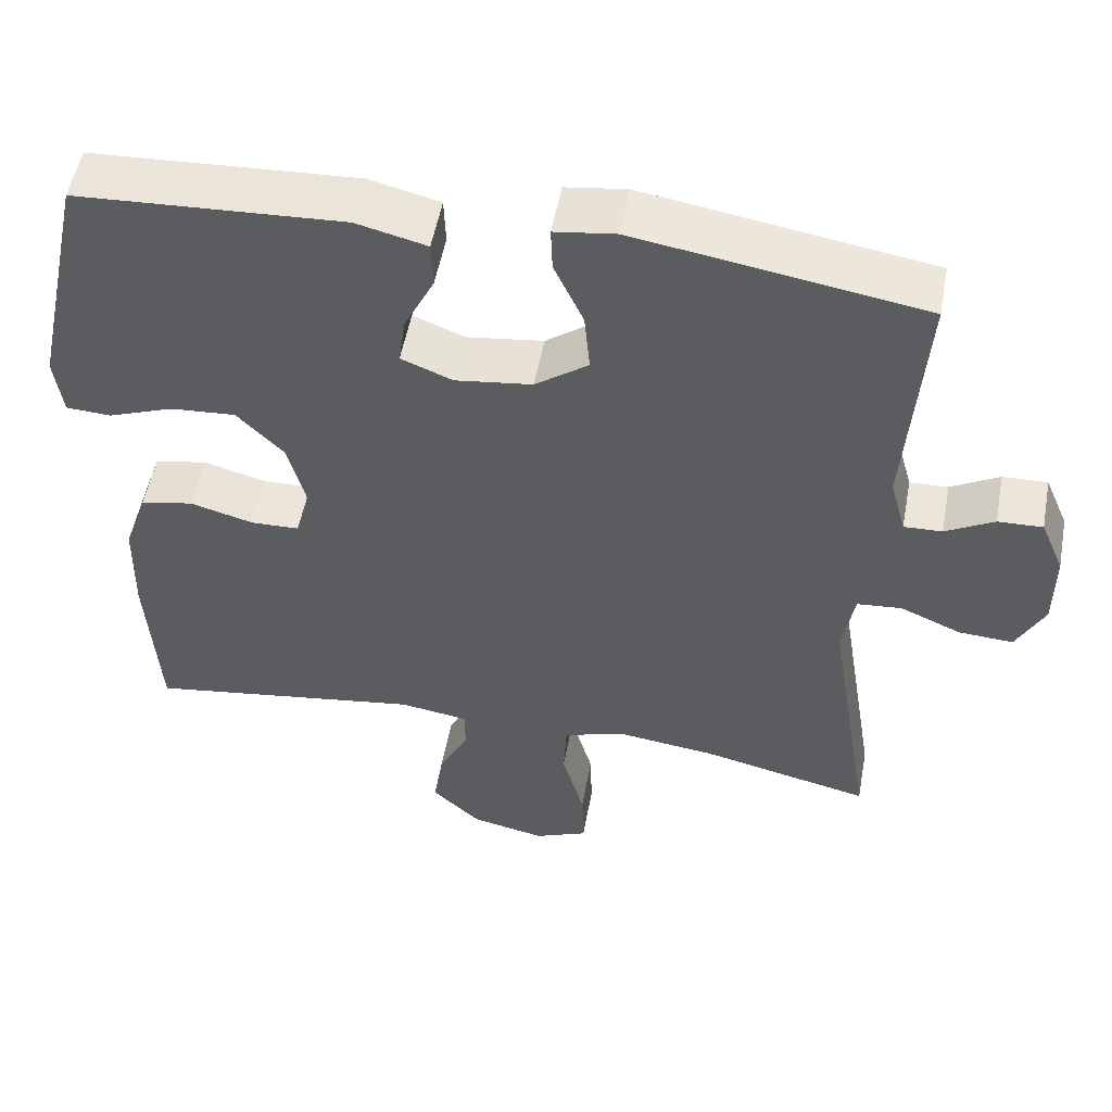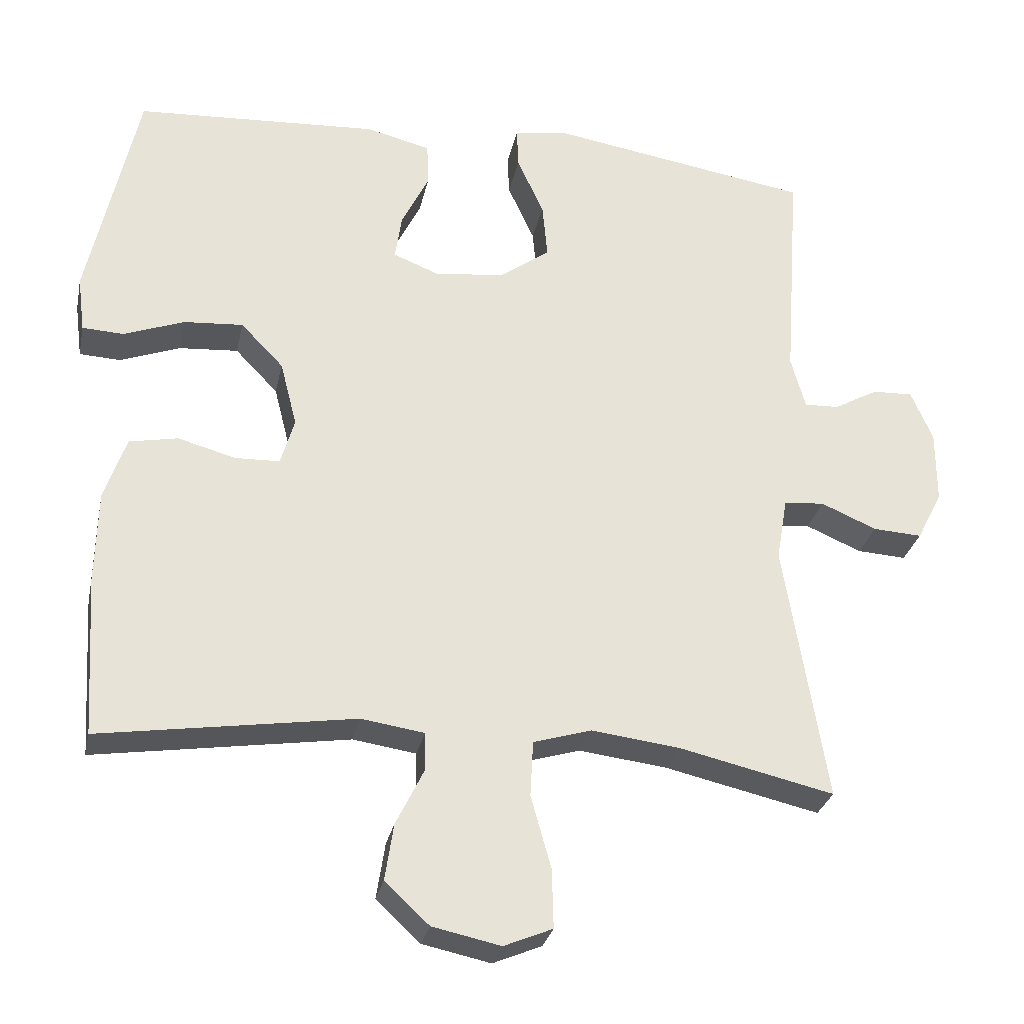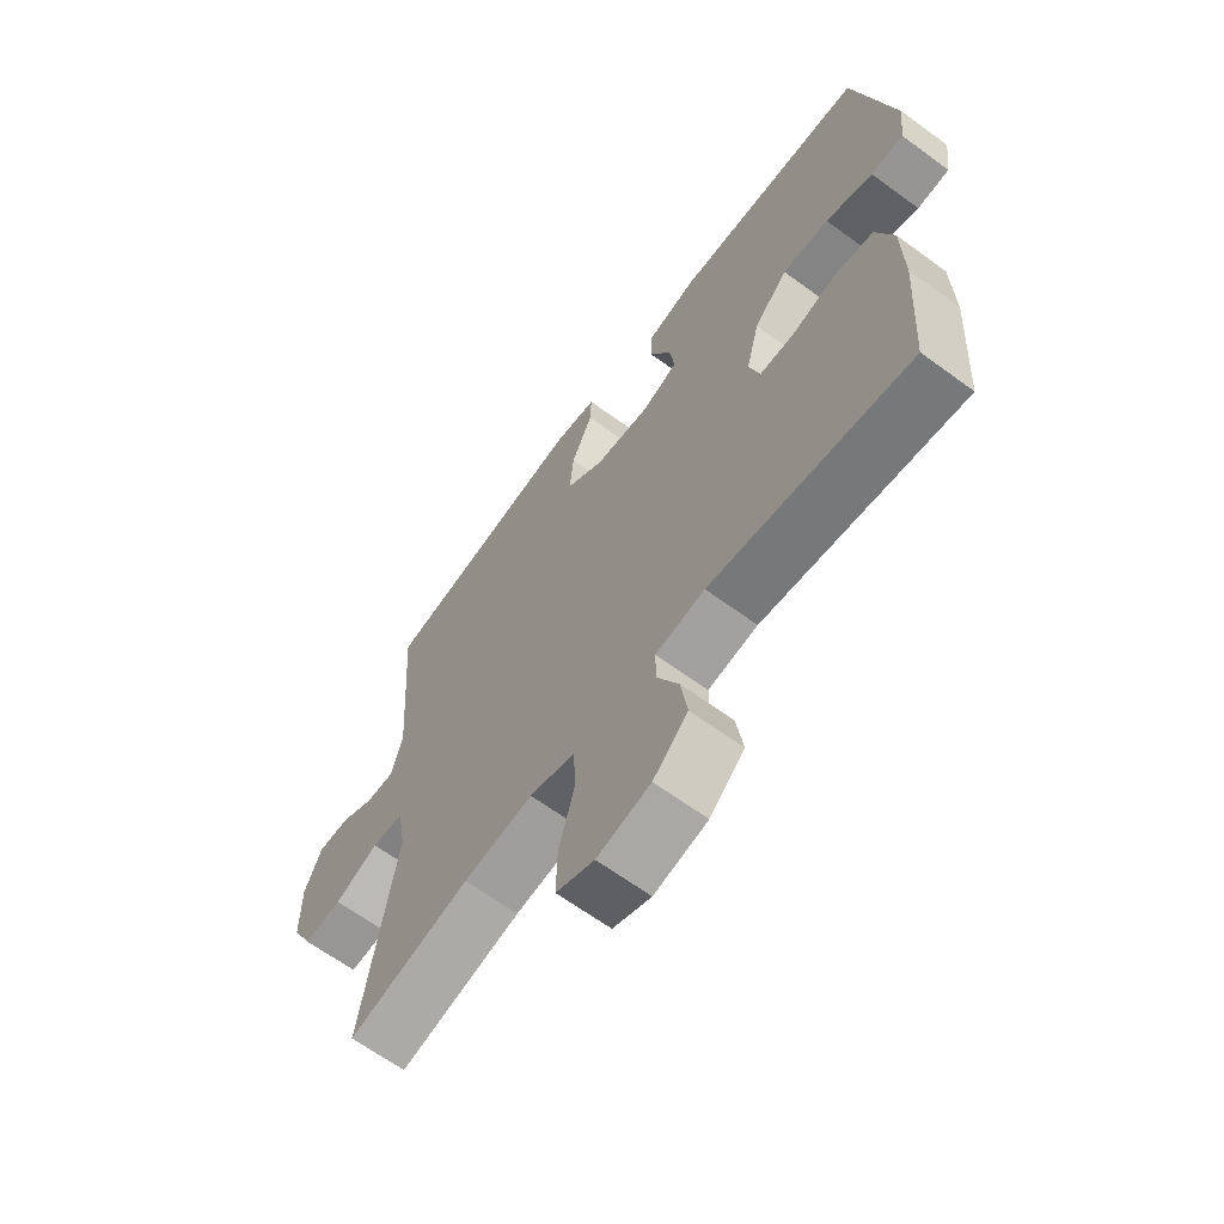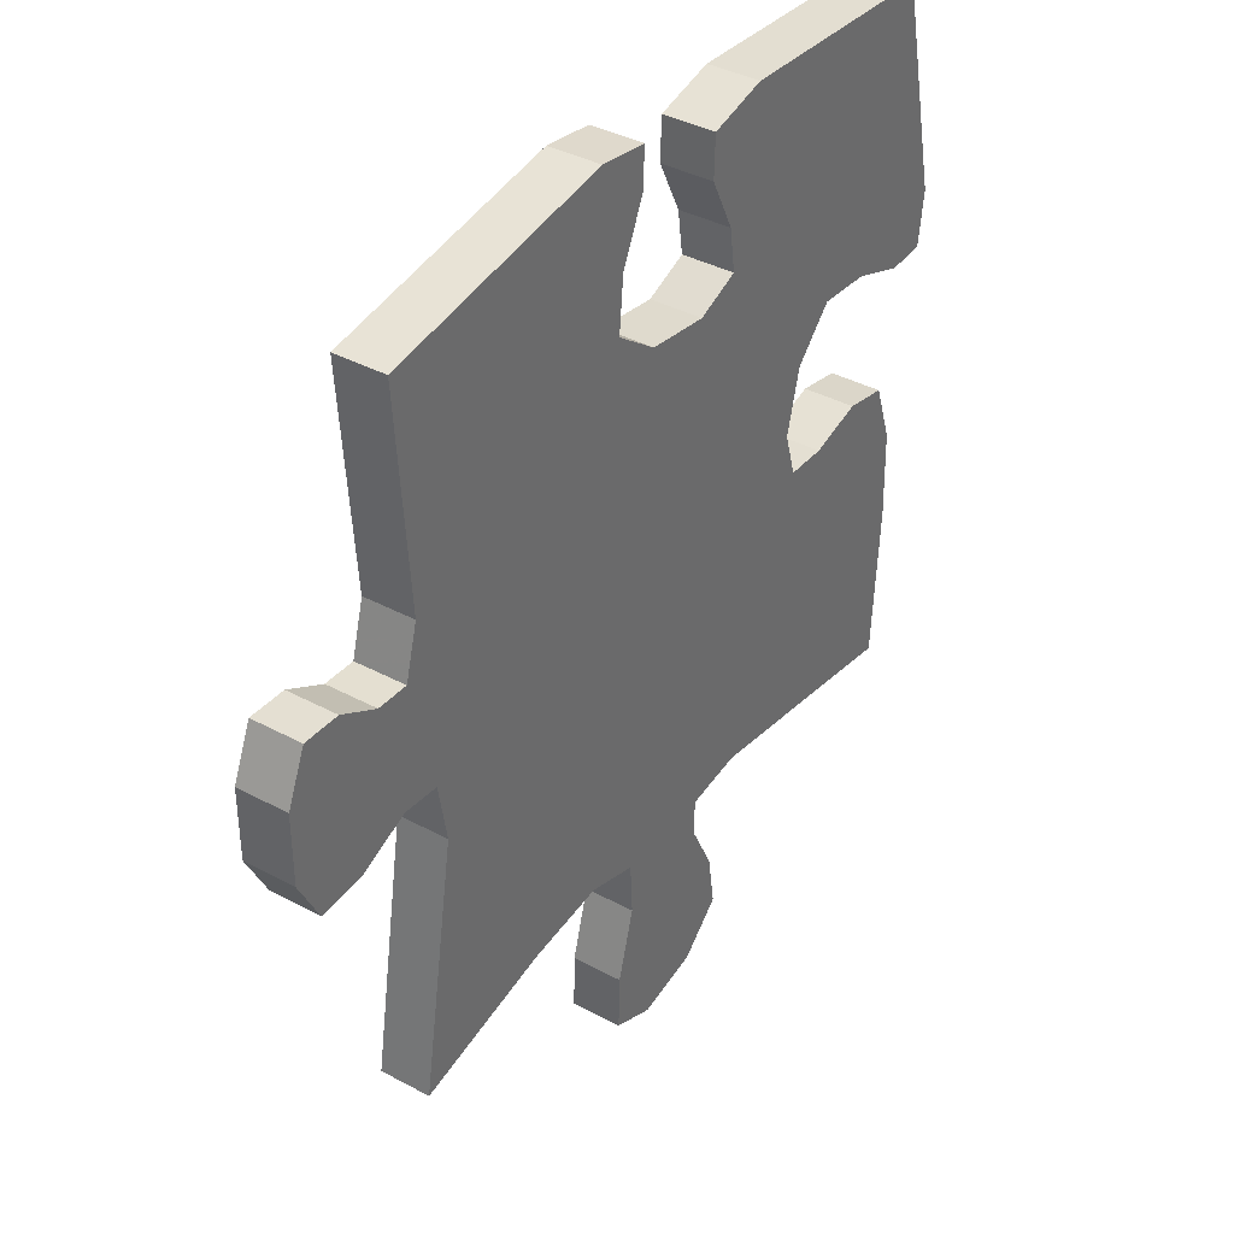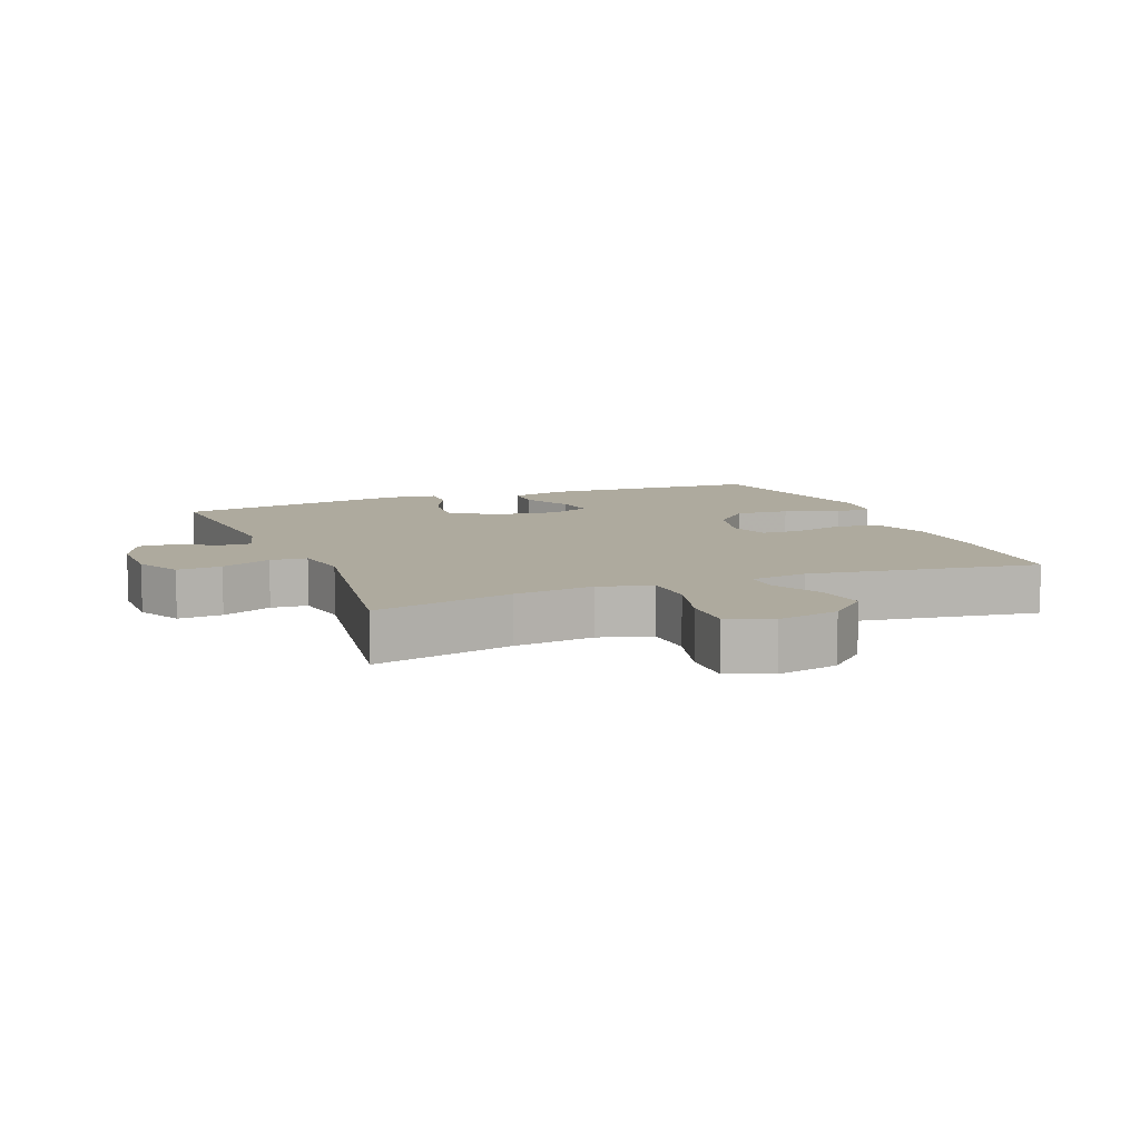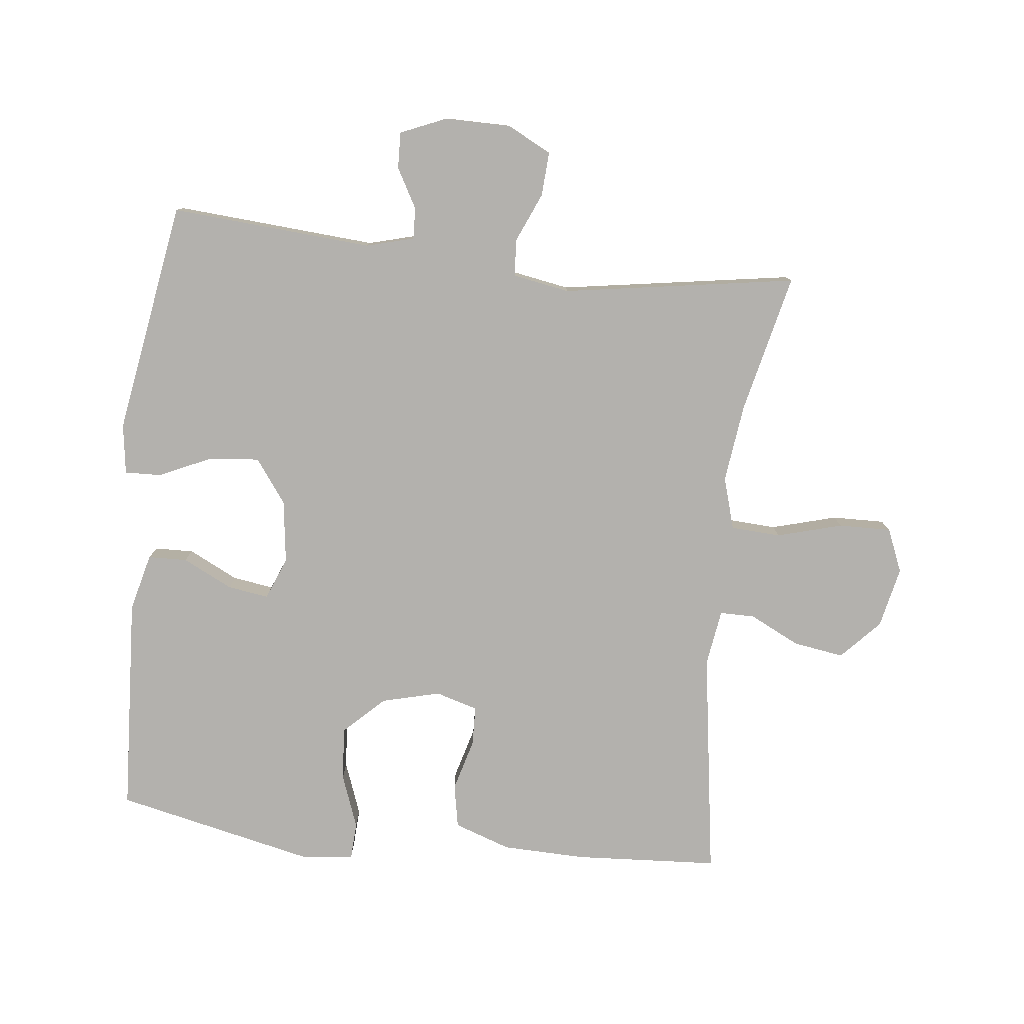
<metadata>
{"format":"obj","ext":"obj","renderer":"f3d","projection":"perspective","resolution":1024,"background":"white","views":[{"elev":53.0,"azim":10.5,"up":"+Z"},{"elev":-28.7,"azim":-11.7,"up":"+Z"},{"elev":-65.0,"azim":-126.4,"up":"+Z"},{"elev":38.3,"azim":124.3,"up":"+Z"},{"elev":9.2,"azim":158.2,"up":"+Y"},{"elev":-79.2,"azim":83.5,"up":"+Y"}]}
</metadata>
<code>
v 0.5 0.07 0.5
v 0.478 0.07 0.189
v 0.498 0.07 0.116
v 0.546 0.07 0.118
v 0.607 0.07 0.152
v 0.663 0.07 0.154
v 0.693 0.07 0.084
v 0.693 0.07 -0.017
v 0.658 0.07 -0.086
v 0.59 0.07 -0.082
v 0.513 0.07 -0.049
v 0.457 0.07 -0.054
v 0.442 0.07 -0.141
v 0.5 0.07 -0.5
v 0.286 0.07 -0.451
v 0.164 0.07 -0.436
v 0.084 0.07 -0.46
v 0.08 0.07 -0.537
v 0.108 0.07 -0.637
v 0.11 0.07 -0.718
v 0.043 0.07 -0.746
v -0.051 0.07 -0.726
v -0.112 0.07 -0.669
v -0.1 0.07 -0.591
v -0.062 0.07 -0.514
v -0.062 0.07 -0.46
v -0.149 0.07 -0.447
v -0.5 0.07 -0.5
v -0.514 0.07 -0.278
v -0.511 0.07 -0.15
v -0.481 0.07 -0.063
v -0.414 0.07 -0.05
v -0.334 0.07 -0.072
v -0.273 0.07 -0.07
v -0.254 0.07 -0.005
v -0.277 0.07 0.085
v -0.336 0.07 0.146
v -0.418 0.07 0.14
v -0.501 0.07 0.109
v -0.558 0.07 0.112
v -0.568 0.07 0.189
v -0.5 0.07 0.5
v -0.164 0.07 0.519
v -0.075 0.07 0.497
v -0.073 0.07 0.437
v -0.111 0.07 0.36
v -0.12 0.07 0.297
v -0.055 0.07 0.271
v 0.042 0.07 0.284
v 0.109 0.07 0.333
v 0.102 0.07 0.41
v 0.065 0.07 0.491
v 0.063 0.07 0.547
v 0.14 0.07 0.558
v 0.5 0 0.5
v 0.478 0 0.189
v 0.498 0 0.116
v 0.546 0 0.118
v 0.607 0 0.152
v 0.663 0 0.154
v 0.693 0 0.084
v 0.693 0 -0.017
v 0.658 0 -0.086
v 0.59 0 -0.082
v 0.513 0 -0.049
v 0.457 0 -0.054
v 0.442 0 -0.141
v 0.5 0 -0.5
v 0.286 0 -0.451
v 0.164 0 -0.436
v 0.084 0 -0.46
v 0.08 0 -0.537
v 0.108 0 -0.637
v 0.11 0 -0.718
v 0.043 0 -0.746
v -0.051 0 -0.726
v -0.112 0 -0.669
v -0.1 0 -0.591
v -0.062 0 -0.514
v -0.062 0 -0.46
v -0.149 0 -0.447
v -0.5 0 -0.5
v -0.514 0 -0.278
v -0.511 0 -0.15
v -0.481 0 -0.063
v -0.414 0 -0.05
v -0.334 0 -0.072
v -0.273 0 -0.07
v -0.254 0 -0.005
v -0.277 0 0.085
v -0.336 0 0.146
v -0.418 0 0.14
v -0.501 0 0.109
v -0.558 0 0.112
v -0.568 0 0.189
v -0.5 0 0.5
v -0.164 0 0.519
v -0.075 0 0.497
v -0.073 0 0.437
v -0.111 0 0.36
v -0.12 0 0.297
v -0.055 0 0.271
v 0.042 0 0.284
v 0.109 0 0.333
v 0.102 0 0.41
v 0.065 0 0.491
v 0.063 0 0.547
v 0.14 0 0.558
f 54 1 2
f 53 54 2
f 52 53 2
f 51 52 2
f 50 51 2 3
f 49 50 3
f 48 49 3
f 44 45 46
f 43 44 46
f 42 43 46
f 41 42 46
f 40 41 46
f 39 40 46
f 38 39 46
f 37 38 46 47
f 36 37 47 48
f 31 32 33
f 30 31 33
f 29 30 33
f 28 29 33
f 27 28 33
f 26 27 33 34
f 23 24 25
f 22 23 25
f 21 22 25
f 20 21 25
f 19 20 25
f 18 19 25
f 17 18 25 26
f 26 34 35
f 17 26 35
f 16 17 35
f 13 14 15
f 35 36 48
f 16 35 48
f 15 16 48
f 13 15 48
f 12 13 48
f 9 10 11
f 8 9 11
f 7 8 11
f 6 7 11
f 5 6 11
f 4 5 11
f 12 48 3
f 3 4 11 12
f 56 55 108
f 56 108 107
f 56 107 106
f 56 106 105
f 57 56 105 104
f 57 104 103
f 57 103 102
f 100 99 98
f 100 98 97
f 100 97 96
f 100 96 95
f 100 95 94
f 100 94 93
f 100 93 92
f 101 100 92 91
f 102 101 91 90
f 87 86 85
f 87 85 84
f 87 84 83
f 87 83 82
f 87 82 81
f 88 87 81 80
f 79 78 77
f 79 77 76
f 79 76 75
f 79 75 74
f 79 74 73
f 79 73 72
f 80 79 72 71
f 89 88 80
f 89 80 71
f 89 71 70
f 69 68 67
f 102 90 89
f 102 89 70
f 102 70 69
f 102 69 67
f 102 67 66
f 65 64 63
f 65 63 62
f 65 62 61
f 65 61 60
f 65 60 59
f 65 59 58
f 57 102 66
f 66 65 58 57
f 1 55 56 2
f 2 56 57 3
f 3 57 58 4
f 4 58 59 5
f 5 59 60 6
f 6 60 61 7
f 7 61 62 8
f 8 62 63 9
f 9 63 64 10
f 10 64 65 11
f 11 65 66 12
f 12 66 67 13
f 13 67 68 14
f 14 68 69 15
f 15 69 70 16
f 16 70 71 17
f 17 71 72 18
f 18 72 73 19
f 19 73 74 20
f 20 74 75 21
f 21 75 76 22
f 22 76 77 23
f 23 77 78 24
f 24 78 79 25
f 25 79 80 26
f 26 80 81 27
f 27 81 82 28
f 28 82 83 29
f 29 83 84 30
f 30 84 85 31
f 31 85 86 32
f 32 86 87 33
f 33 87 88 34
f 34 88 89 35
f 35 89 90 36
f 36 90 91 37
f 37 91 92 38
f 38 92 93 39
f 39 93 94 40
f 40 94 95 41
f 41 95 96 42
f 42 96 97 43
f 43 97 98 44
f 44 98 99 45
f 45 99 100 46
f 46 100 101 47
f 47 101 102 48
f 48 102 103 49
f 49 103 104 50
f 50 104 105 51
f 51 105 106 52
f 52 106 107 53
f 53 107 108 54
f 54 108 55 1

</code>
